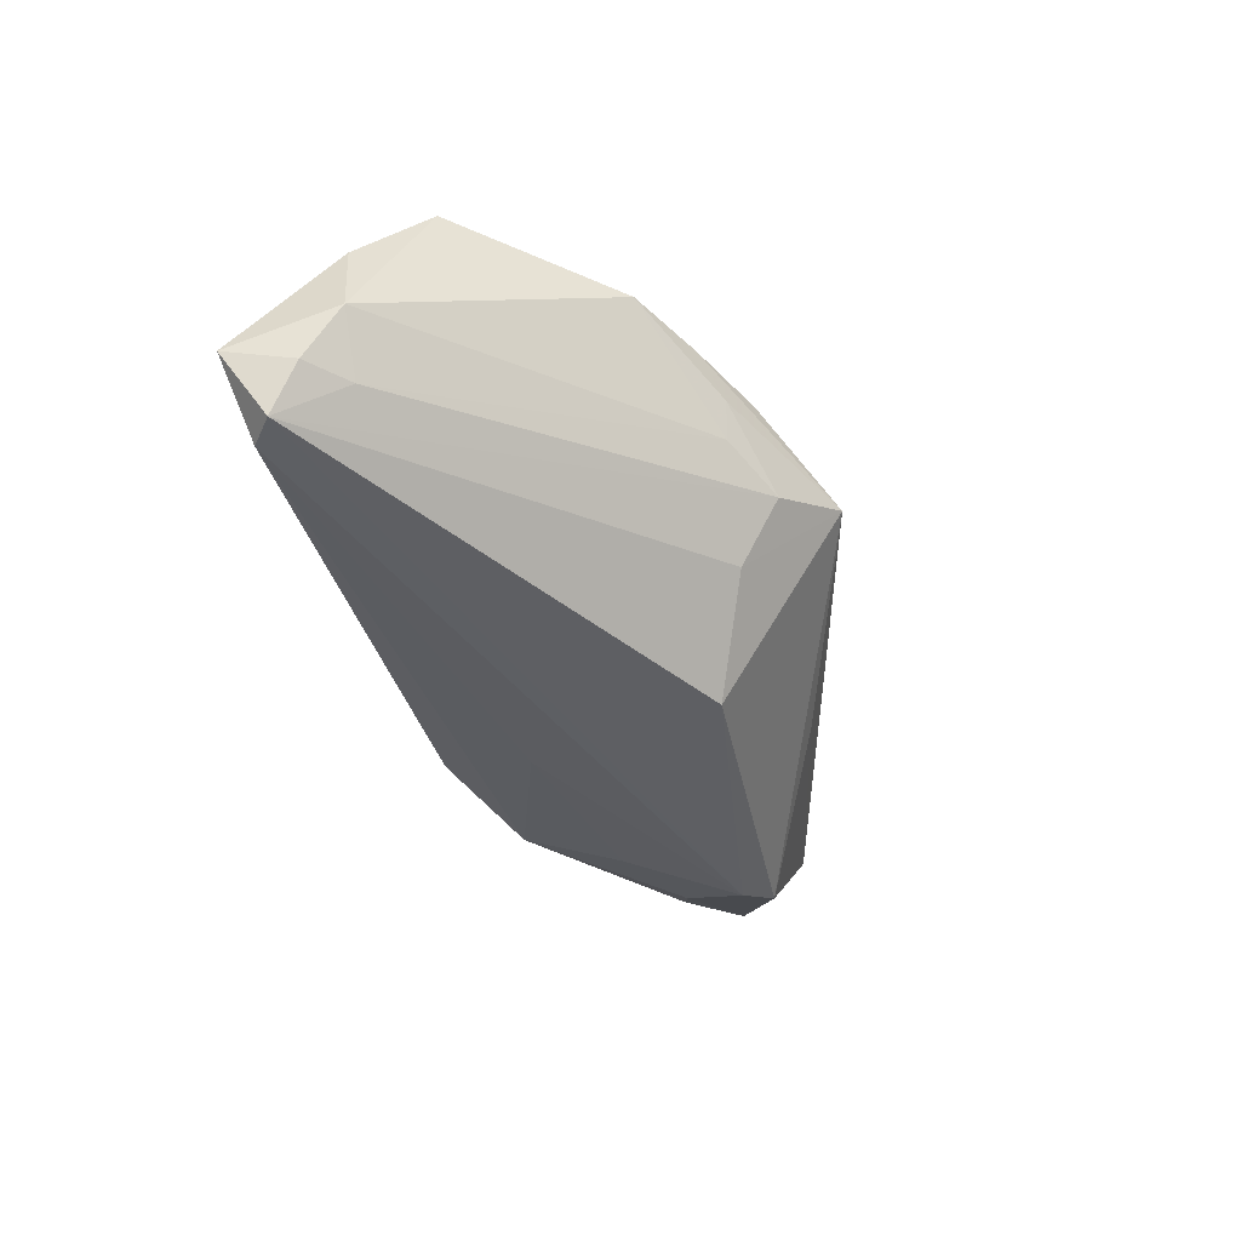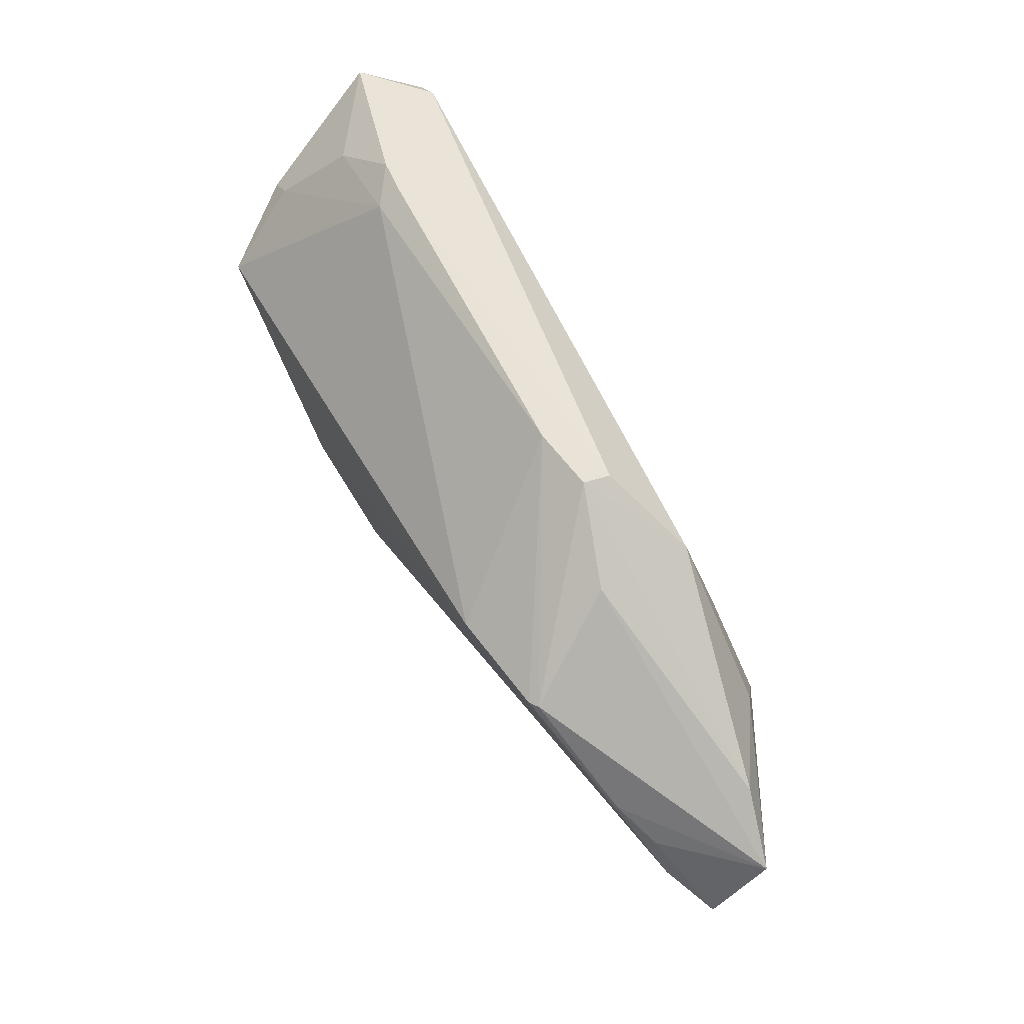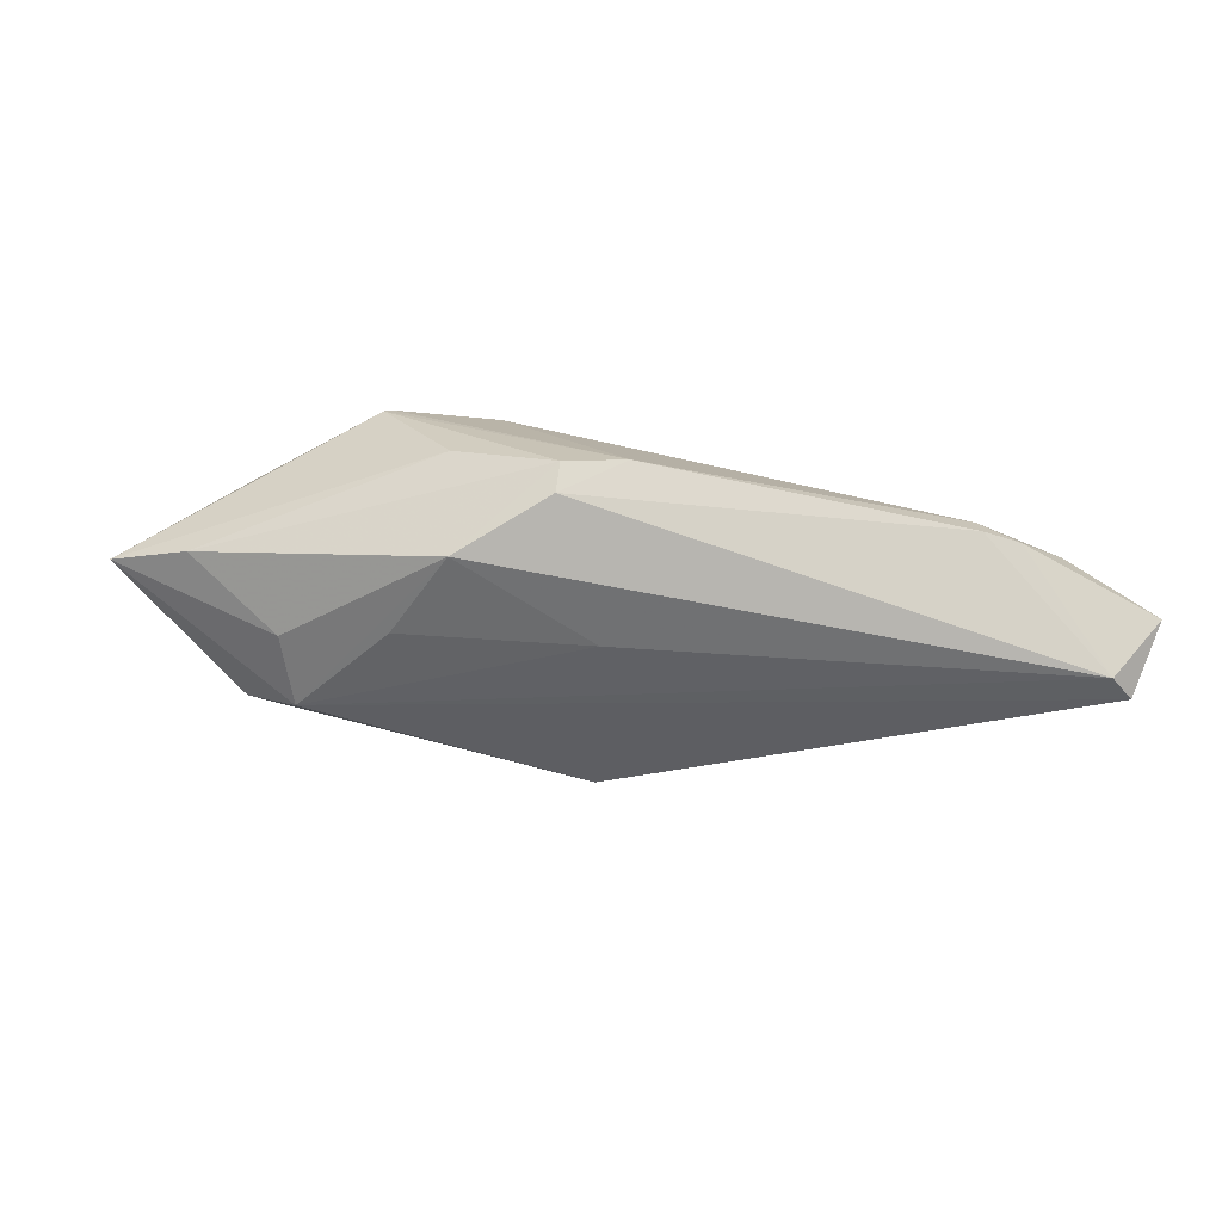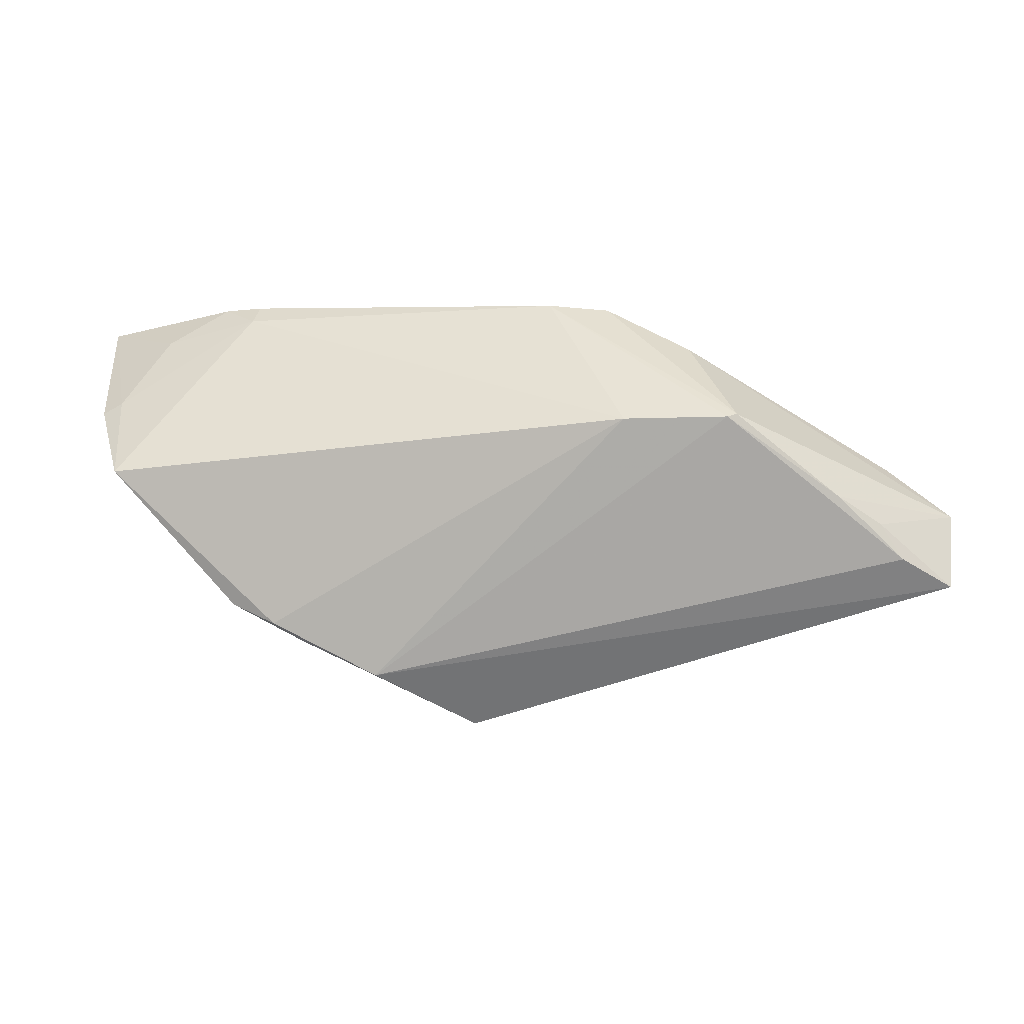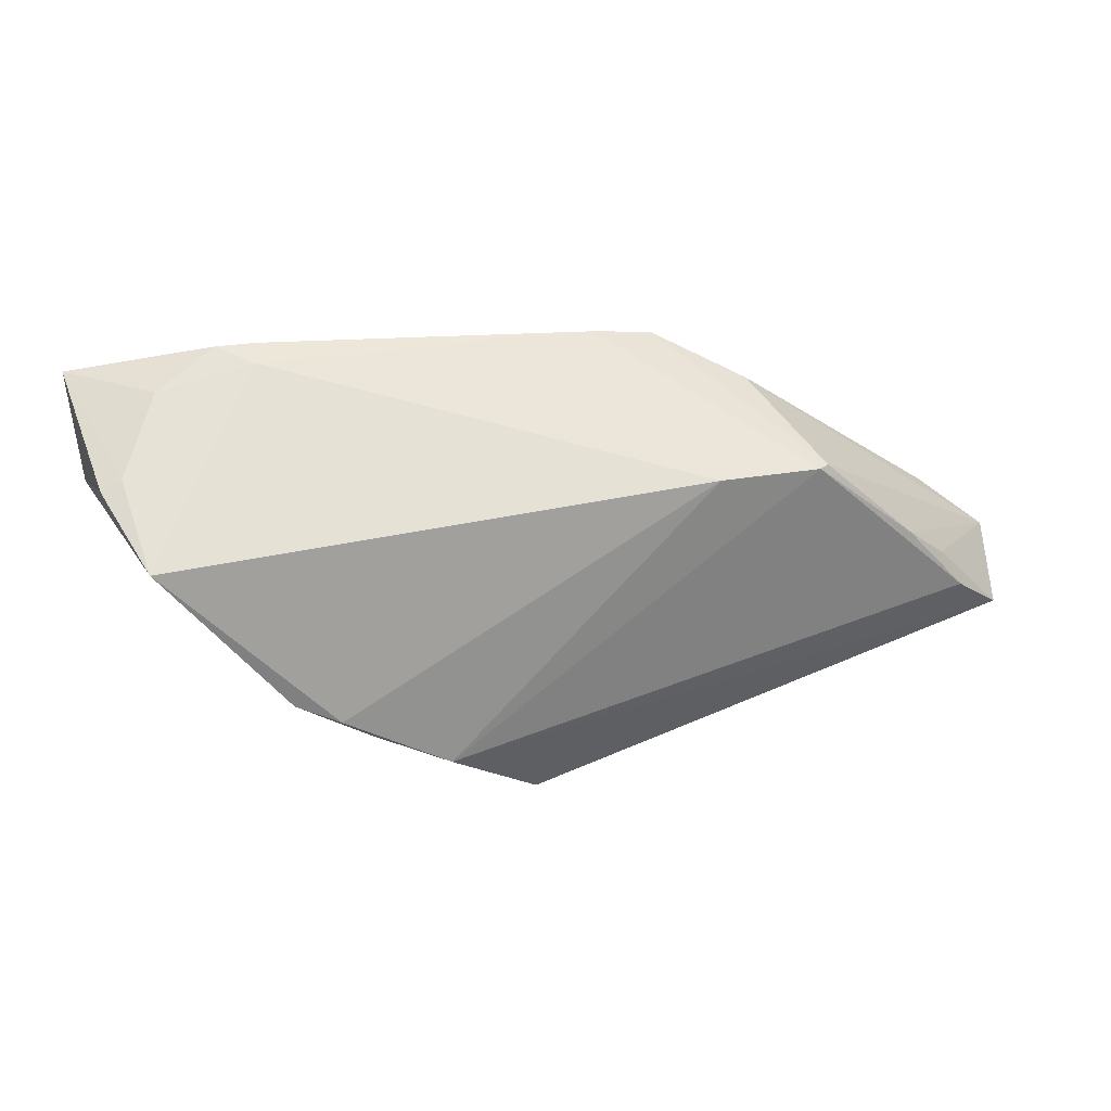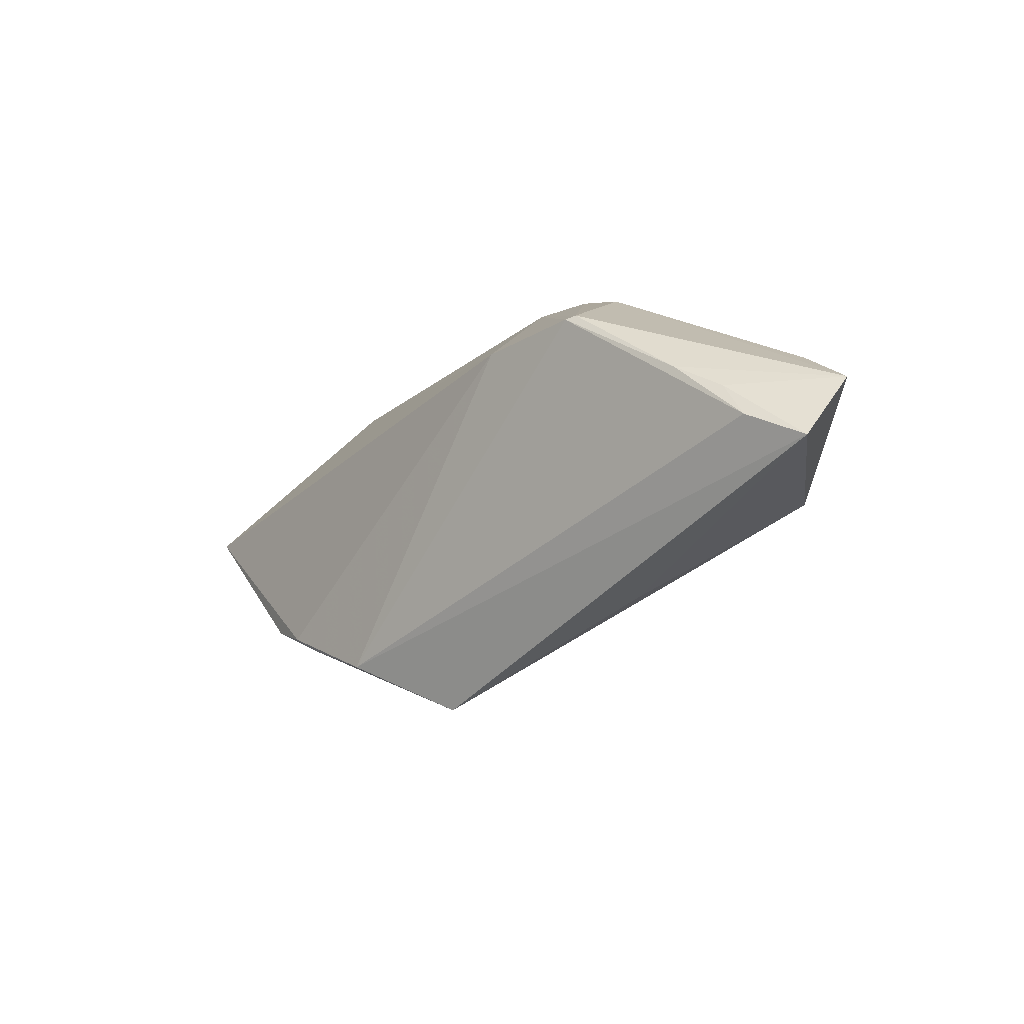
<metadata>
{"format":"obj","ext":"obj","renderer":"f3d","projection":"perspective","resolution":1024,"background":"white","views":[{"elev":-41.6,"azim":-73.8,"up":"+Z"},{"elev":63.4,"azim":61.1,"up":"+Y"},{"elev":-38.7,"azim":165.6,"up":"+Z"},{"elev":3.2,"azim":8.5,"up":"+Y"},{"elev":16.9,"azim":-12.5,"up":"+Y"},{"elev":-20.8,"azim":53.2,"up":"+Y"}]}
</metadata>
<code>
v -0.03287 0.02237 0.0004946
v 0.04124 -0.0008884 -0.01245
v -0.02225 -0.01936 0.01523
v 0.05244 0.002218 -0.00513
v 0.01549 0.02241 -0.00578
v 0.02638 0.01823 0.001539
v 0.06021 -0.01235 0.003376
v 0.03791 -0.008716 -0.01572
v 0.02551 0.01549 -0.01111
v -0.02585 -0.01703 0.01623
v 0.02545 -0.02082 -0.001828
v -0.01861 -0.0217 0.01025
v 0.05399 -0.008592 0.006766
v -0.04899 0.01114 0.007653
v -0.04459 0.01938 0.0001983
v -0.03123 -0.01474 0.01577
v 0.05112 -0.004135 0.007024
v 0.007702 0.02423 -0.0008472
v -0.055 0.02069 -0.007699
v -0.04879 0.008536 -0.009538
v -0.01004 -0.02527 0.002412
v -0.05143 0.009777 0.007791
v 0.04578 -0.0005079 0.009597
v -0.03261 0.02423 -0.002377
v -0.04667 0.002425 0.01699
v -0.05315 0.008606 -0.002535
v -0.008257 -0.0203 -0.005233
v -0.03736 0.02391 -0.002832
v -0.01736 -0.02132 0.005413
v 0.01917 0.009301 0.01612
v 0.00165 -0.01524 -0.01572
v -0.05232 0.0156 -0.01572
v 0.007116 0.008545 -0.01438
v -0.05362 0.01243 -0.009882
v 0.02968 0.004188 -0.01365
v 0.04319 -0.01155 -0.01323
v -0.04883 0.01845 -0.0155
v 0.03194 0.009569 0.01439
v 0.0153 0.02359 -0.002219
v 0.03307 0.009891 0.01367
v -0.001111 -0.03088 0.007186
v 0.06062 -0.003739 -0.00315
v -0.01282 -0.02371 0.01462
f 22 26 25
f 26 16 25
f 19 26 22
f 32 19 37
f 37 19 28
f 28 24 37
f 13 38 43
f 22 25 14
f 14 19 22
f 32 21 20
f 27 31 41
f 41 21 27
f 32 31 27
f 27 21 32
f 12 21 41
f 29 16 26
f 26 20 29
f 29 20 21
f 29 12 16
f 21 12 29
f 41 11 7
f 7 43 41
f 13 43 7
f 1 24 28
f 1 14 25
f 39 9 5
f 9 37 5
f 5 37 24
f 8 31 32
f 32 37 8
f 23 38 13
f 10 25 16
f 28 19 15
f 19 14 15
f 15 1 28
f 14 1 15
f 32 20 34
f 34 20 26
f 34 19 32
f 26 19 34
f 24 1 18
f 39 5 18
f 18 5 24
f 33 37 9
f 33 8 37
f 2 8 9
f 42 8 2
f 36 8 42
f 42 7 36
f 31 8 36
f 36 7 11
f 41 31 36
f 36 11 41
f 40 23 42
f 38 23 40
f 42 6 40
f 40 6 39
f 39 18 40
f 40 18 38
f 13 7 17
f 17 23 13
f 17 7 42
f 42 23 17
f 3 10 16
f 43 10 3
f 41 43 3
f 3 12 41
f 16 12 3
f 25 10 30
f 30 1 25
f 30 43 38
f 30 10 43
f 38 18 30
f 30 18 1
f 9 8 35
f 35 33 9
f 8 33 35
f 4 2 9
f 42 2 4
f 4 9 39
f 39 6 4
f 4 6 42

</code>
